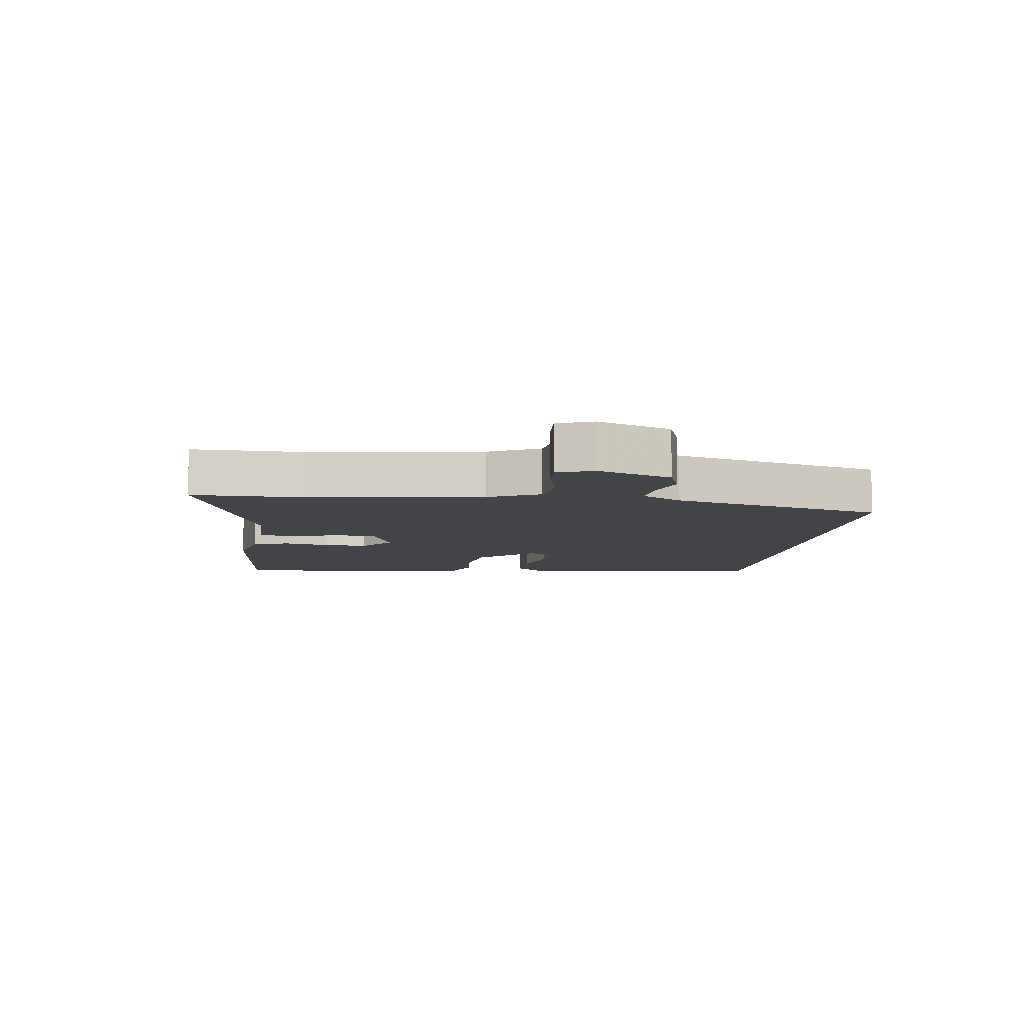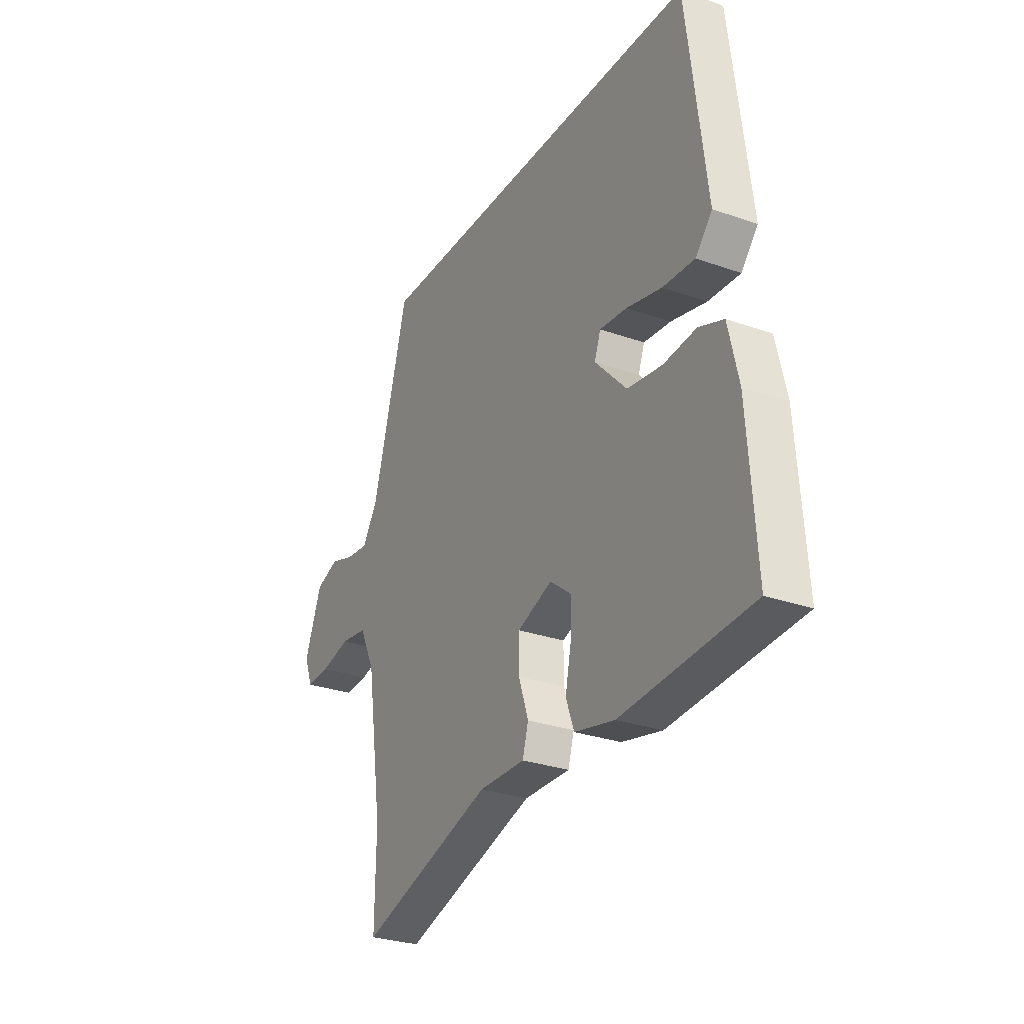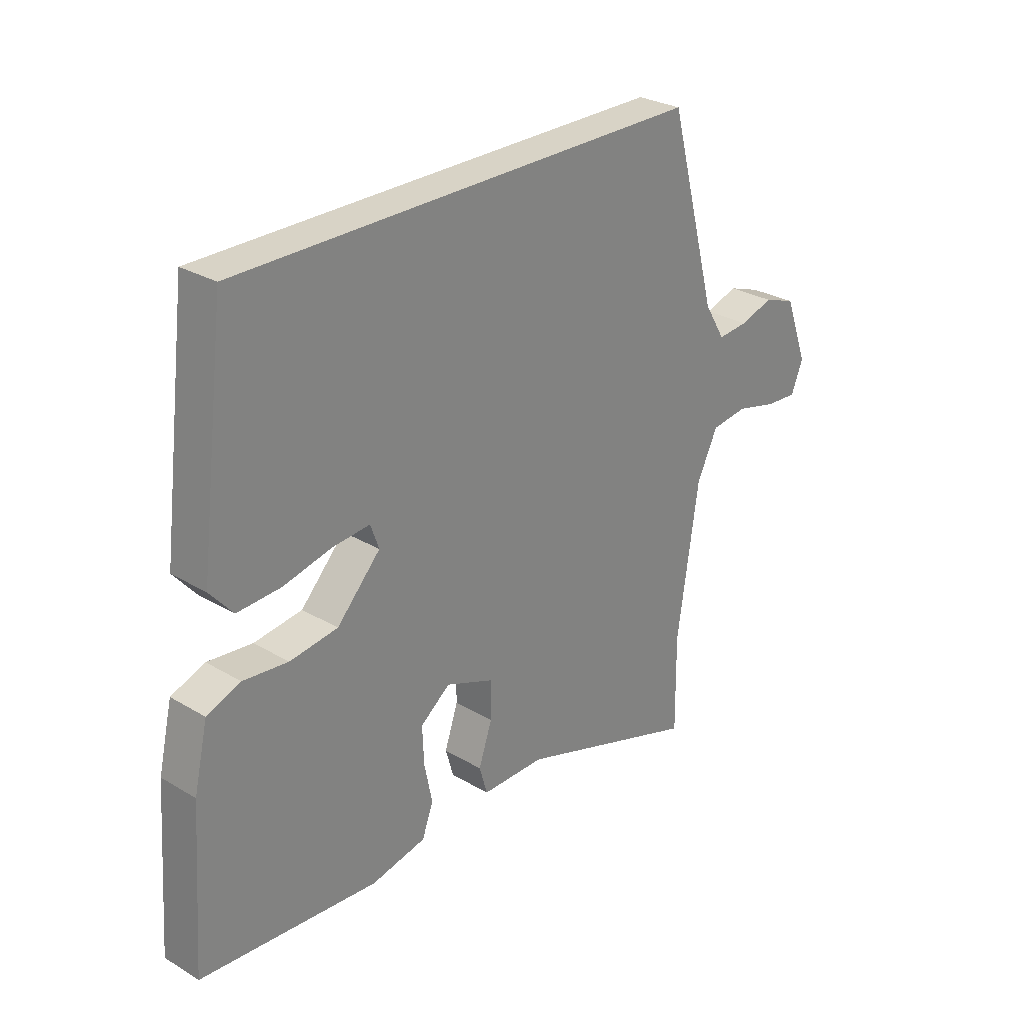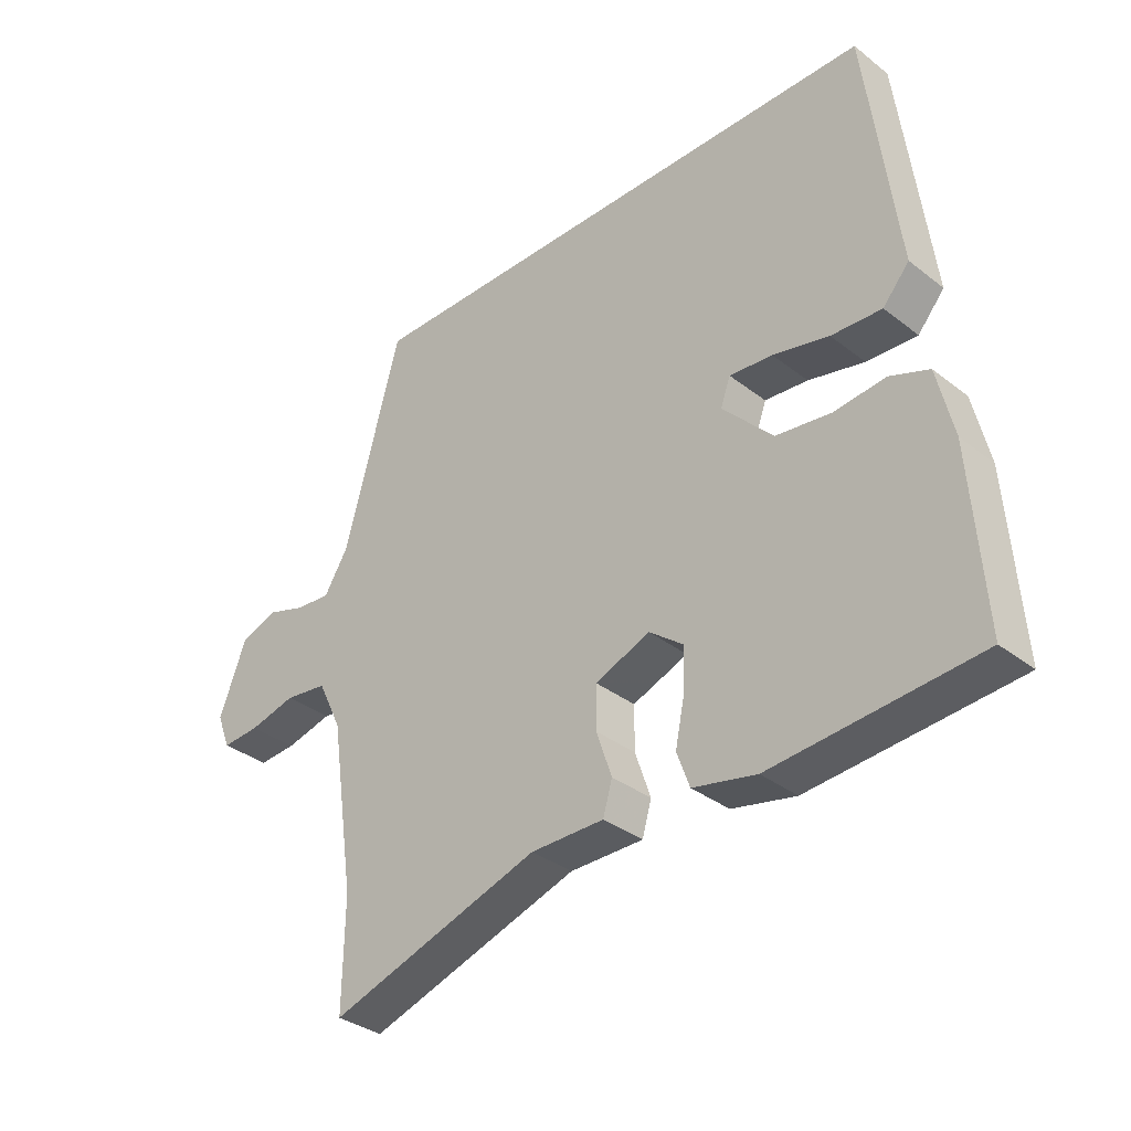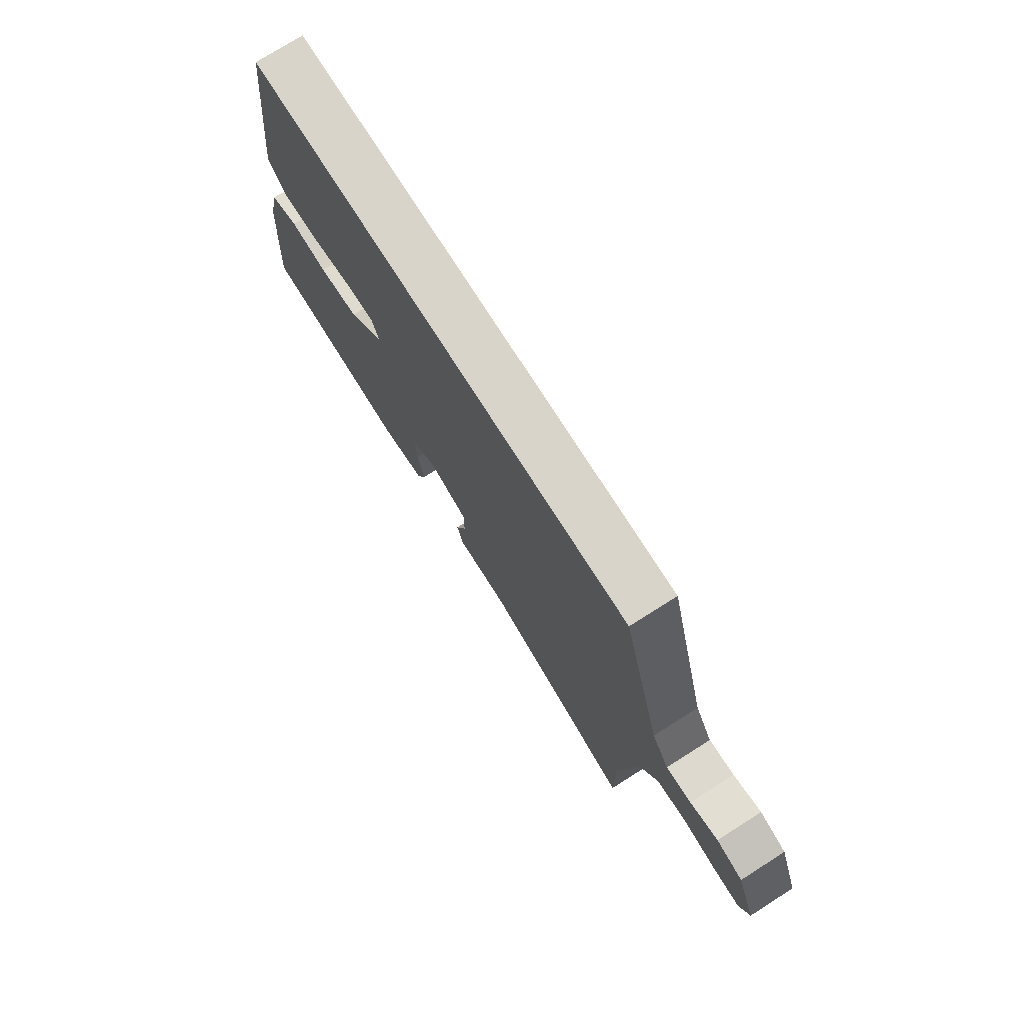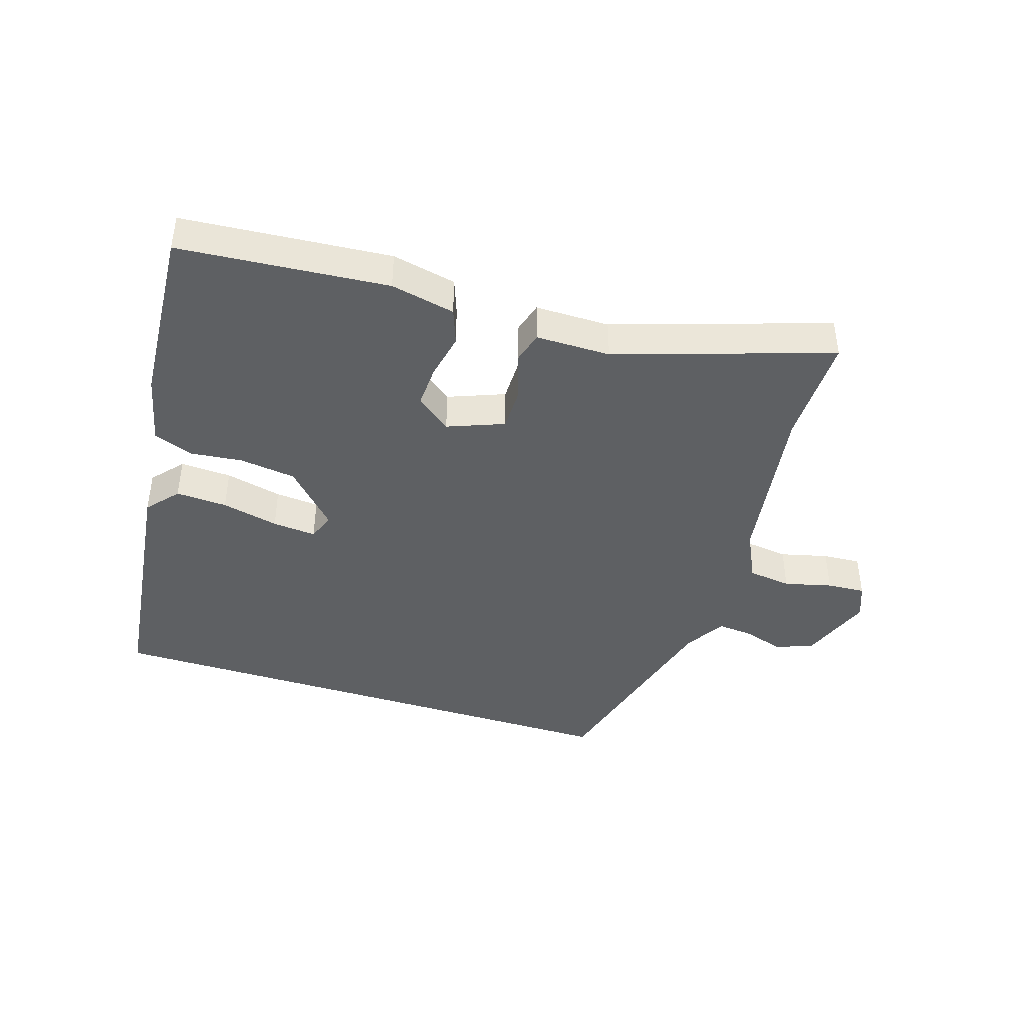
<metadata>
{"format":"obj","ext":"obj","renderer":"f3d","projection":"perspective","resolution":1024,"background":"white","views":[{"elev":-8.0,"azim":-97.6,"up":"+Y"},{"elev":-28.4,"azim":61.9,"up":"+Z"},{"elev":28.2,"azim":132.0,"up":"+Z"},{"elev":-34.4,"azim":43.8,"up":"+Z"},{"elev":75.1,"azim":-122.4,"up":"+Z"},{"elev":-42.6,"azim":162.4,"up":"+Y"}]}
</metadata>
<code>
v -0.452 0.07 0.5
v 0.423 0.07 0.5
v 0.473 0.07 0.098
v 0.43 0.07 0.048
v 0.348 0.07 0.052
v 0.257 0.07 0.073
v 0.187 0.07 0.079
v 0.171 0.07 0.035
v 0.253 0.07 -0.052
v 0.343 0.07 -0.064
v 0.427 0.07 -0.055
v 0.49 0.07 -0.079
v 0.516 0.07 -0.192
v 0.536 0.07 -0.48
v 0.203 0.07 -0.507
v 0.1 0.07 -0.485
v 0.079 0.07 -0.428
v 0.094 0.07 -0.355
v 0.097 0.07 -0.286
v 0.041 0.07 -0.243
v -0.049 0.07 -0.278
v -0.049 0.07 -0.348
v -0.024 0.07 -0.422
v -0.039 0.07 -0.474
v -0.158 0.07 -0.474
v -0.501 0.07 -0.586
v -0.499 0.07 -0.409
v -0.539 0.07 -0.137
v -0.578 0.07 -0.056
v -0.647 0.07 -0.047
v -0.723 0.07 -0.066
v -0.784 0.07 -0.07
v -0.806 0.07 -0.014
v -0.762 0.07 0.103
v -0.702 0.07 0.124
v -0.639 0.07 0.104
v -0.582 0.07 0.099
v -0.543 0.07 0.163
v -0.452 0 0.5
v 0.423 0 0.5
v 0.473 0 0.098
v 0.43 0 0.048
v 0.348 0 0.052
v 0.257 0 0.073
v 0.187 0 0.079
v 0.171 0 0.035
v 0.253 0 -0.052
v 0.343 0 -0.064
v 0.427 0 -0.055
v 0.49 0 -0.079
v 0.516 0 -0.192
v 0.536 0 -0.48
v 0.203 0 -0.507
v 0.1 0 -0.485
v 0.079 0 -0.428
v 0.094 0 -0.355
v 0.097 0 -0.286
v 0.041 0 -0.243
v -0.049 0 -0.278
v -0.049 0 -0.348
v -0.024 0 -0.422
v -0.039 0 -0.474
v -0.158 0 -0.474
v -0.501 0 -0.586
v -0.499 0 -0.409
v -0.539 0 -0.137
v -0.578 0 -0.056
v -0.647 0 -0.047
v -0.723 0 -0.066
v -0.784 0 -0.07
v -0.806 0 -0.014
v -0.762 0 0.103
v -0.702 0 0.124
v -0.639 0 0.104
v -0.582 0 0.099
v -0.543 0 0.163
f 33 34 35 36
f 33 36 37
f 30 31 32 33
f 29 30 33 37
f 28 29 37 38
f 25 26 27
f 22 23 24 25
f 21 22 25 27
f 20 21 27 28
f 15 16 17 18
f 15 18 19
f 14 15 19
f 13 14 19 20
f 10 11 12 13
f 9 10 13 20
f 3 4 5 6
f 3 6 7
f 2 3 7
f 1 2 7
f 38 1 7 8
f 20 28 38
f 8 9 20 38
f 74 73 72 71
f 75 74 71
f 71 70 69 68
f 75 71 68 67
f 76 75 67 66
f 65 64 63
f 63 62 61 60
f 65 63 60 59
f 66 65 59 58
f 56 55 54 53
f 57 56 53
f 57 53 52
f 58 57 52 51
f 51 50 49 48
f 58 51 48 47
f 44 43 42 41
f 45 44 41
f 45 41 40
f 45 40 39
f 46 45 39 76
f 76 66 58
f 76 58 47 46
f 1 39 40 2
f 2 40 41 3
f 3 41 42 4
f 4 42 43 5
f 5 43 44 6
f 6 44 45 7
f 7 45 46 8
f 8 46 47 9
f 9 47 48 10
f 10 48 49 11
f 11 49 50 12
f 12 50 51 13
f 13 51 52 14
f 14 52 53 15
f 15 53 54 16
f 16 54 55 17
f 17 55 56 18
f 18 56 57 19
f 19 57 58 20
f 20 58 59 21
f 21 59 60 22
f 22 60 61 23
f 23 61 62 24
f 24 62 63 25
f 25 63 64 26
f 26 64 65 27
f 27 65 66 28
f 28 66 67 29
f 29 67 68 30
f 30 68 69 31
f 31 69 70 32
f 32 70 71 33
f 33 71 72 34
f 34 72 73 35
f 35 73 74 36
f 36 74 75 37
f 37 75 76 38
f 38 76 39 1

</code>
